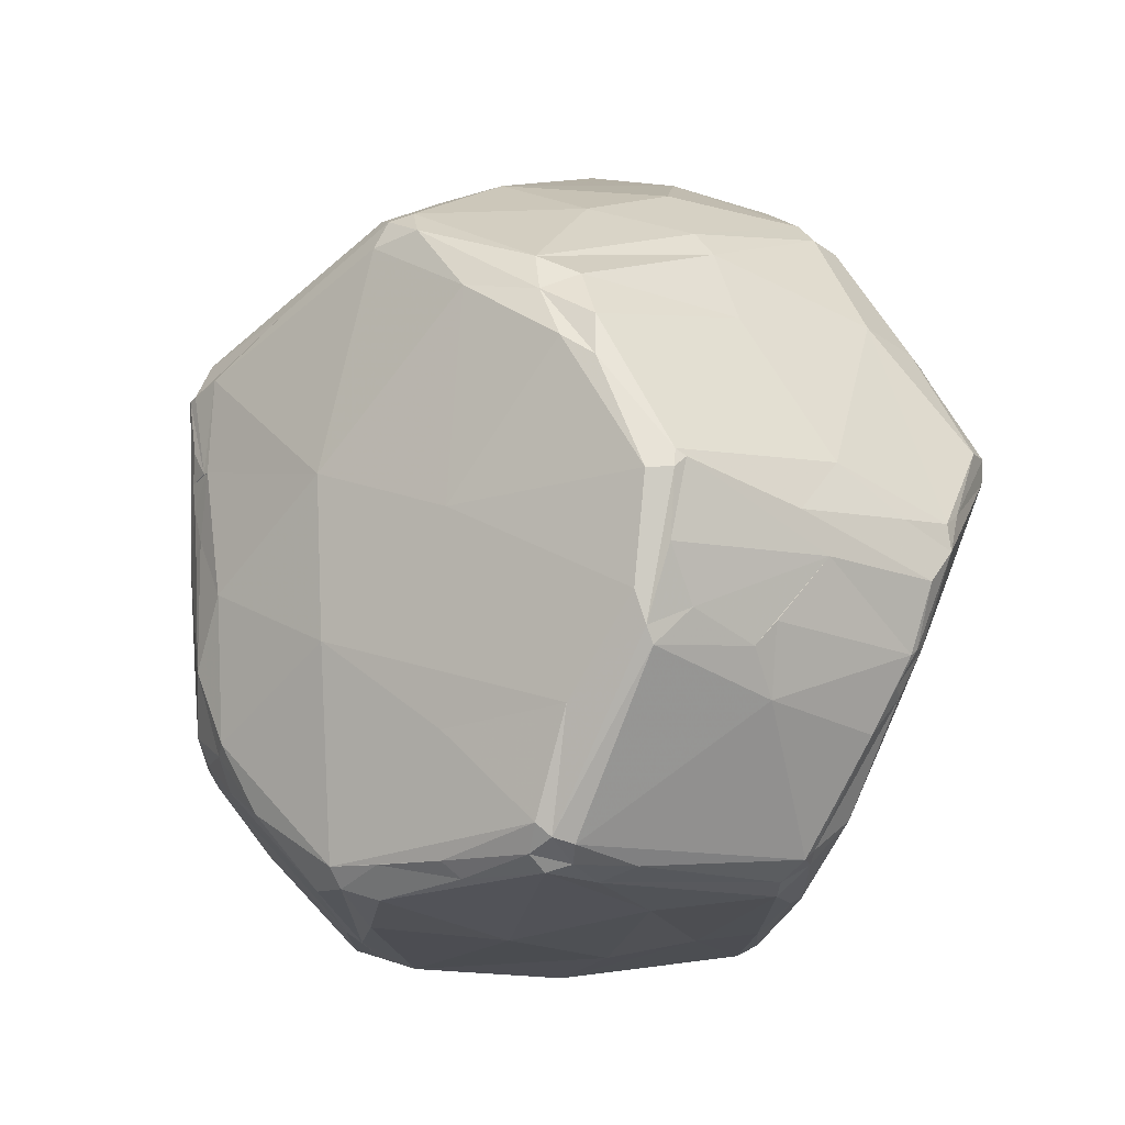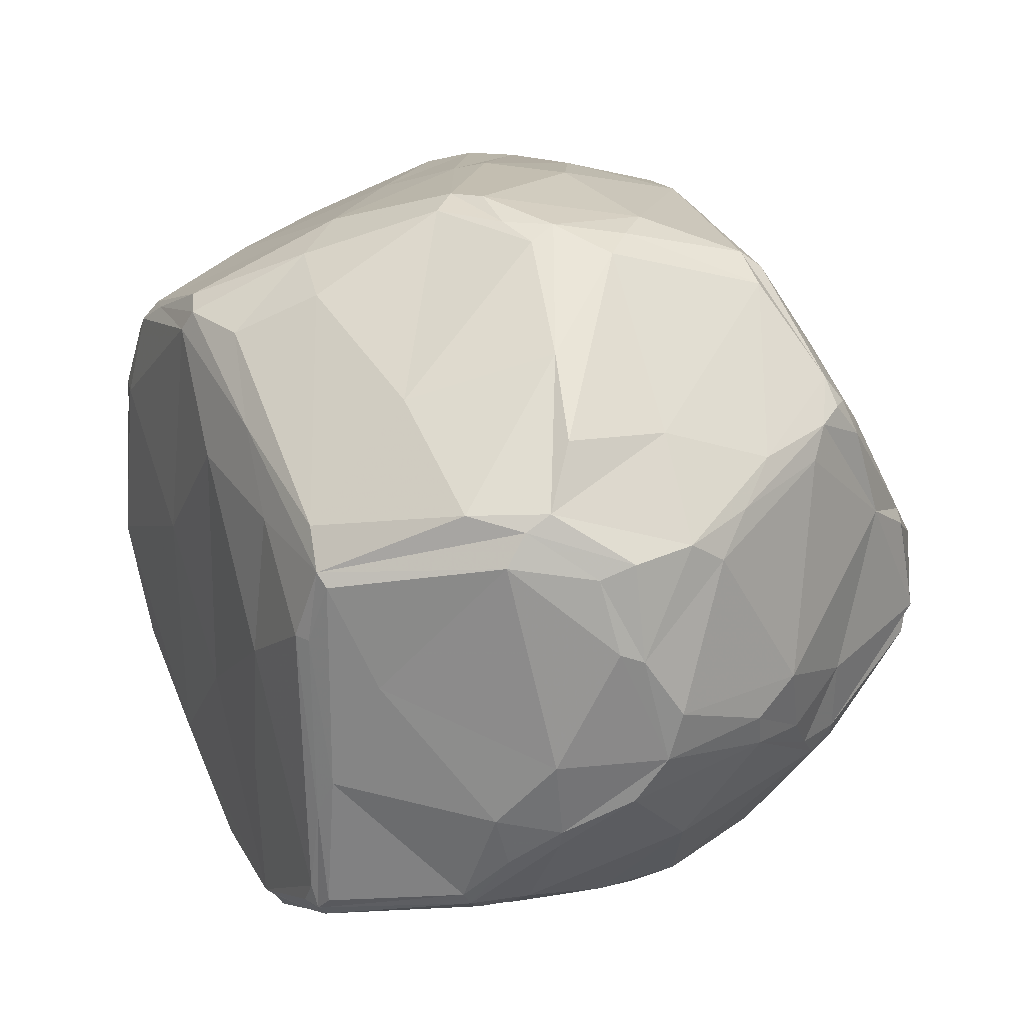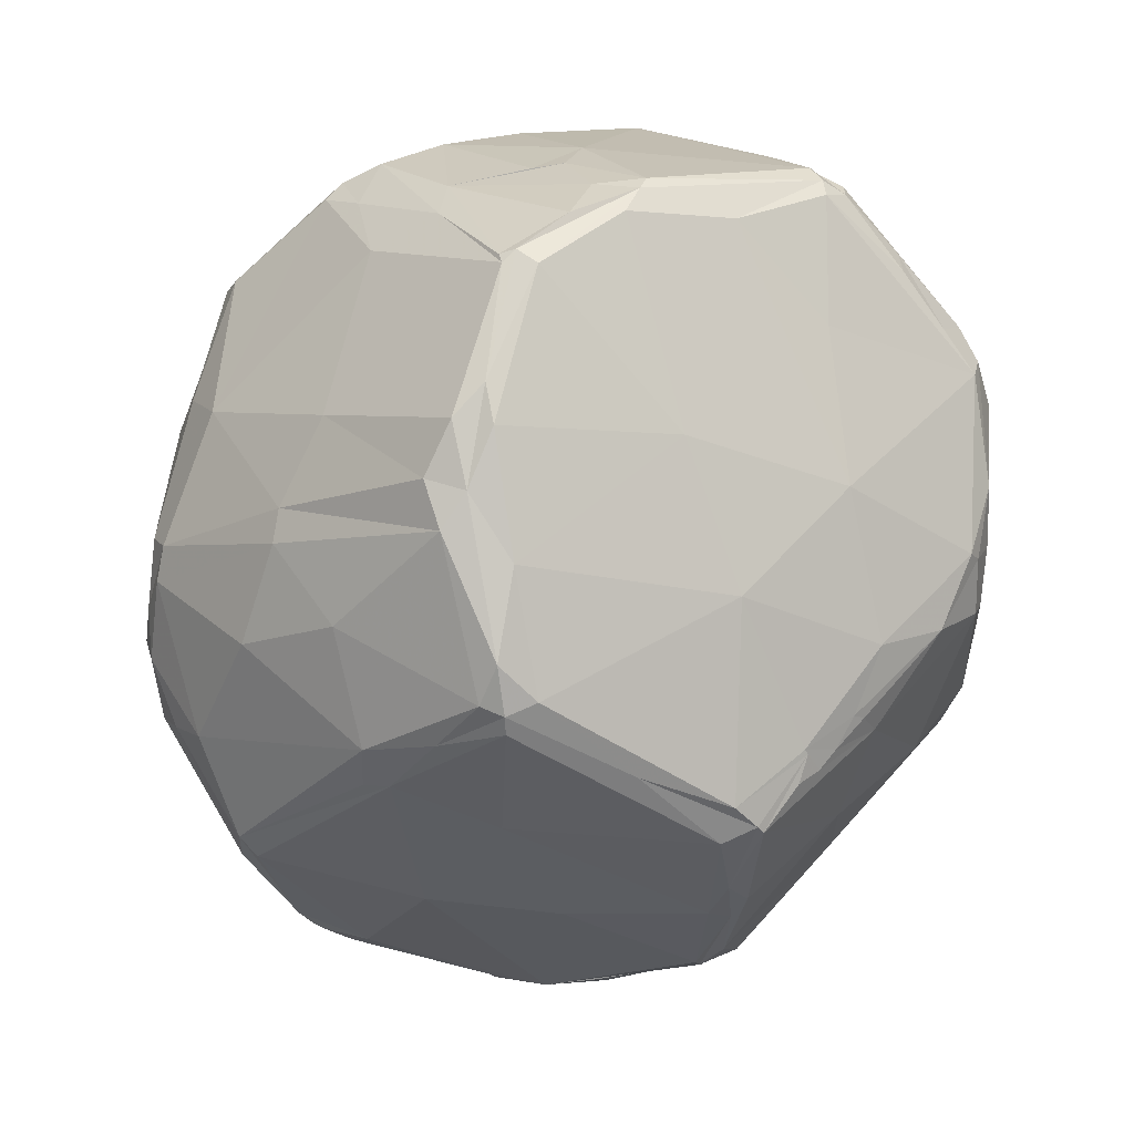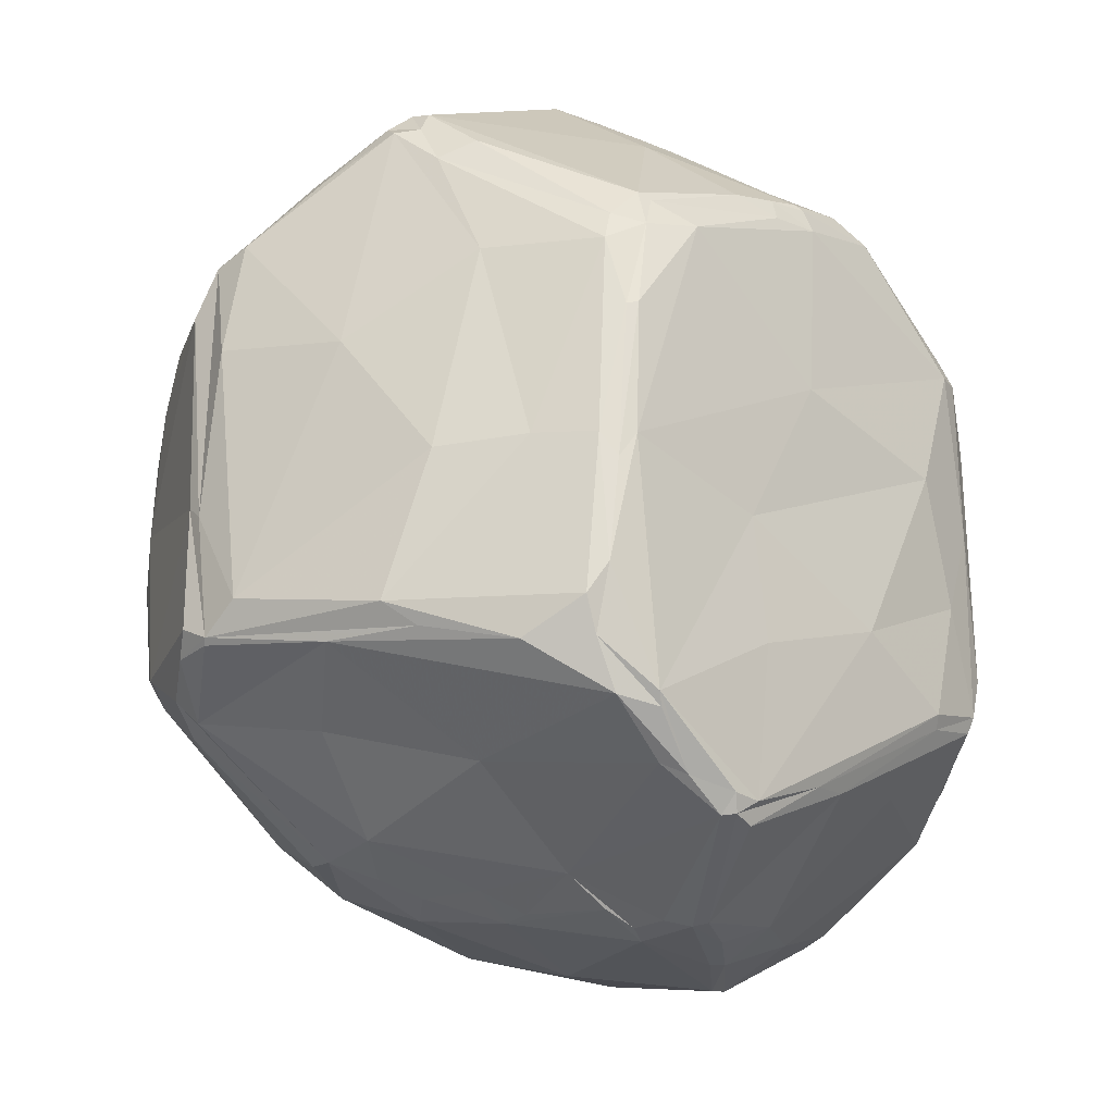
<metadata>
{"format":"obj","ext":"obj","renderer":"f3d","projection":"perspective","resolution":1024,"background":"white","views":[{"elev":74.4,"azim":-142.4,"up":"+Y"},{"elev":56.5,"azim":-19.6,"up":"+Z"},{"elev":63.2,"azim":81.1,"up":"+Y"},{"elev":-23.2,"azim":-119.6,"up":"+Y"}]}
</metadata>
<code>
g submesh
v 0.01372 -0.1963 -0.4292
v -0.03301 -0.1957 -0.4233
v -0.0391 -0.1899 -0.4258
v 0.05865 -0.2405 -0.389
v -0.1431 -0.214 -0.3463
v -0.01191 -0.1746 -0.4379
v 0.07502 -0.2156 -0.4072
v -0.05287 -0.2684 -0.3062
v 0.1297 -0.1771 -0.4147
v -0.00896 -0.04561 -0.4368
v -0.02754 -0.06031 -0.4344
v -0.07788 -0.1609 -0.4148
v 0.01017 -0.3483 -0.2239
v 0.08218 -0.3528 -0.2321
v 0.1041 -0.2407 -0.374
v 0.1807 -0.1837 -0.3792
v -0.159 -0.3103 -0.1901
v -0.1223 -0.3937 -0.07336
v -0.02753 -0.3934 -0.1186
v 0.03839 -0.3892 -0.1479
v 0.05489 -0.3715 -0.1894
v 0.08605 -0.398 -0.1271
v 0.117 -0.3483 -0.2334
v 0.2036 -0.3042 -0.2333
v -0.008132 -0.4165 -0.07793
v -0.03873 -0.4137 -0.07284
v -0.1155 -0.4215 -0.02662
v 0.2448 -0.3814 0.01351
v 0.07345 -0.4361 0.0391
v -0.09942 -0.4429 0.02251
v -0.3012 -0.3758 -0.01273
v -0.3026 -0.3364 -0.07976
v -0.3306 -0.2891 -0.1419
v -0.2258 -0.2156 -0.2917
v -0.2979 -0.2399 -0.2239
v -0.1506 -0.4349 0.01657
v -0.1152 -0.4355 0.004943
v -0.1621 -0.4401 0.04224
v -0.3072 -0.3734 0.001352
v -0.3122 -0.3461 -0.05417
v -0.3167 -0.3561 -0.00556
v -0.3388 -0.2964 -0.09898
v -0.346 -0.284 -0.1048
v -0.3083 -0.3579 0.02475
v -0.2964 -0.3794 0.02317
v -0.2853 -0.3237 0.1097
v -0.1677 -0.4356 0.05767
v -0.1199 -0.4378 0.1034
v -0.1257 -0.4162 0.1568
v -0.2651 -0.3178 0.1509
v -0.339 -0.2394 -0.1673
v -0.3318 -0.07897 0.01227
v -0.3678 -0.04111 -0.1386
v -0.3231 -0.2035 0.03129
v -0.2013 -0.2878 0.2572
v -0.06059 -0.4116 0.2194
v -0.2633 -0.2131 0.2759
v -0.297 -0.1554 0.1726
v -0.2532 -0.2258 0.2798
v -0.2264 -0.2111 0.341
v -0.06488 -0.2785 0.3906
v -0.2309 -0.1939 0.3461
v -0.2566 -0.09023 0.3055
v -0.2227 -0.1493 0.3611
v -0.08673 -0.2217 0.4126
v -0.03836 -0.2583 0.4107
v -0.09935 -0.07467 0.4156
v -0.245 0.002575 0.3372
v -0.225 0.1069 0.3559
v -0.2842 0.03509 0.2607
v -0.2696 0.1692 0.3049
v -0.1385 0.09398 0.3968
v -0.2551 0.1707 0.3267
v -0.3288 0.07676 0.08893
v 0.004226 0.13 0.4325
v -0.1305 0.1674 0.3753
v -0.2463 0.2025 0.3154
v -0.2751 0.264 0.2312
v -0.3261 0.2624 0.1014
v -0.2935 0.286 0.1913
v -0.2738 0.2885 0.2108
v -0.08326 0.219 0.354
v -0.2408 0.3229 0.1787
v -0.1591 0.3585 0.1741
v -0.3243 0.2841 0.09058
v -0.2967 0.3063 0.1493
v 0.006508 0.337 0.2423
v -0.1643 0.3999 0.104
v -0.2104 0.3772 0.08941
v -0.0477 0.4792 0.0572
v -0.05992 0.4751 0.0584
v 0.09528 0.453 0.1253
v -0.09654 0.4747 -0.01434
v 0.07539 0.2896 0.2972
v 0.1371 0.4218 0.1584
v 0.06854 0.4648 0.08967
v 0.1585 0.4266 0.1207
v 0.1864 0.4084 0.1501
v 0.1066 0.2777 0.3076
v 0.2075 0.285 0.2607
v 0.1708 0.1985 0.3526
v 0.2257 0.3979 0.08732
v 0.1091 0.4534 0.08801
v -0.03781 0.4853 0.02433
v 0.05443 0.1312 0.434
v 0.3095 0.2188 0.2493
v 0.33 0.3276 0.1367
v 0.3066 0.3608 0.1156
v 0.3368 0.3326 0.08221
v 0.1056 0.3797 -0.09288
v 0.2432 0.2997 -0.1265
v 0.3442 0.3272 0.1149
v 0.3354 0.2635 0.1807
v 0.3547 0.3101 0.1157
v 0.4156 0.1996 -0.09384
v 0.3898 0.248 -0.002812
v 0.3359 0.1839 0.228
v 0.3247 0.1704 0.2539
v 0.3816 0.1484 0.1266
v 0.4375 0.1673 -0.07736
v 0.3619 0.1883 -0.1727
v 0.2684 0.1987 -0.2673
v 0.4282 0.1736 -0.1149
v 0.4566 0.03078 -0.06805
v 0.365 0.1832 -0.1755
v 0.4313 0.1651 -0.1208
v 0.3896 0.1713 -0.1627
v 0.4509 0.07916 -0.08748
v 0.4229 -0.002961 0.07392
v 0.4657 -0.08945 -0.05875
v 0.4556 0.008271 -0.09226
v 0.4496 0.03576 -0.1089
v 0.3672 0.01467 -0.2197
v 0.4618 -0.07219 -0.08776
v 0.4282 -0.2034 0.09375
v 0.4571 -0.1254 -0.06564
v 0.3844 -0.006142 0.2092
v 0.4397 -0.1717 -0.03848
v 0.4345 -0.192 0.0384
v 0.4508 -0.1437 -0.06969
v 0.4412 -0.1618 -0.07689
v 0.43 -0.2127 0.0247
v 0.3125 -0.005973 0.3719
v 0.3642 -0.1563 0.2752
v 0.4199 -0.2412 0.03979
v 0.4194 -0.2229 -0.02223
v 0.4059 -0.2204 0.1437
v 0.4071 -0.269 0.05395
v 0.4076 -0.2032 0.1503
v 0.4056 -0.2193 0.1451
v 0.3662 -0.227 0.1986
v 0.2828 -0.3405 0.1041
v 0.3987 -0.2751 0.01062
v 0.4157 -0.2032 -0.08551
v 0.2733 -0.3666 0.03023
v 0.3521 -0.1843 0.2917
v 0.2103 -0.3756 0.1864
v 0.2149 -0.3906 0.1045
v 0.2318 -0.385 0.04934
v 0.2758 -0.3616 -0.00435
v 0.2353 -0.3384 -0.1459
v 0.1606 -0.4152 0.144
v 0.1601 -0.4069 0.1806
v 0.2855 -0.2215 0.3245
v 0.1471 -0.3132 0.3463
v 0.07061 -0.4138 0.2538
v 0.1925 -0.353 -0.164
v 0.1162 -0.3046 0.3764
v 0.04104 -0.378 0.314
v 0.0481 -0.4362 0.2144
v 0.009684 -0.4487 0.1741
v 0.0194 -0.3682 0.3239
v 0.05339 -0.3148 0.3889
v -0.01077 -0.2519 0.42
v 0.01642 -0.3148 0.3807
v -0.06458 -0.4428 0.1424
v -0.06832 -0.446 0.1218
v 0.02961 -0.1909 0.4402
v 0.1295 -0.1935 0.4101
v 0.05092 -0.09459 0.4494
v 0.1476 0.002817 0.4515
v 0.07422 0.03877 0.4588
v 0.104 0.05624 0.4541
v 0.2952 -0.03797 0.3892
v 0.1737 0.03323 0.4377
v 0.2032 0.0677 0.4134
v 0.05797 0.07966 0.4499
v 0.2941 0.008344 0.3876
v 0.2289 -0.2249 0.3629
v 0.3296 -0.1401 0.3432
v 0.02759 0.1556 0.422
v 0.3438 -0.1595 0.3201
v 0.3313 -0.1712 0.3314
v 0.307 -0.1915 0.3372
v 0.1864 -0.2717 0.3577
v 0.3046 -0.2132 -0.1937
v 0.1916 -0.1524 -0.3924
v 0.2939 -0.1582 -0.2768
v 0.3994 -0.1572 -0.1534
v 0.4376 -0.151 -0.1104
v 0.3396 -0.1398 -0.2315
v 0.2161 -0.144 -0.378
v 0.2191 -0.04912 -0.3904
v 0.2909 -0.02371 -0.3207
v 0.2052 -0.04957 -0.3961
v 0.1856 0.004751 -0.4033
v 0.2108 0.1138 -0.3851
v 0.1901 0.08769 -0.3981
v 0.3259 0.1256 -0.255
v 0.142 -0.1729 -0.4068
v 0.1459 0.1302 -0.4096
v 0.1715 0.1587 -0.3907
v 0.2437 0.1589 -0.3371
v 0.3251 0.1577 -0.2416
v 0.1736 0.1768 -0.3809
v 0.3263 0.1696 -0.2303
v 0.005847 0.1727 -0.4373
v 0.1014 0.1782 -0.4153
v 0.355 0.16 -0.2069
v 0.1367 0.2882 -0.2538
v 0.001554 0.2336 -0.4154
v -0.01908 0.2224 -0.4248
v -0.03799 0.2632 -0.3888
v -0.0494 0.1132 -0.4286
v -0.05701 0.2328 -0.4117
v -0.1653 0.09155 -0.3521
v -0.08911 0.3025 -0.3528
v -0.01699 0.3378 -0.2591
v -0.1452 0.3725 -0.2795
v -0.1565 0.3507 -0.3032
v -0.1145 0.2954 -0.3536
v -0.1772 0.3349 -0.3061
v -0.2184 0.2929 -0.2774
v -0.2652 0.1733 -0.2524
v -0.245 -0.04111 -0.2907
v -0.2084 -0.191 -0.3223
v -0.3087 -0.03627 -0.2198
v -0.3508 0.1974 -0.156
v -0.2403 0.3112 -0.2447
v -0.355 0.1664 -0.1645
v -0.3556 -0.04228 -0.1729
v -0.3576 0.2252 -0.1285
v -0.186 0.3626 -0.2717
v -0.359 0.2192 -0.1144
v -0.3633 0.1893 -0.1227
v -0.3384 0.2697 0.0001236
v -0.2483 0.3584 -0.05132
v -0.3677 0.1992 -0.06666
v -0.3734 0.09493 -0.1384
v -0.3674 0.09254 -0.1487
v -0.337 0.2578 0.04939
v -0.3297 0.2805 0.04937
v -0.3625 -0.06717 -0.1558
v -0.3586 -0.1727 -0.1641
v -0.3474 -0.204 -0.1822
v -0.3229 0.2895 0.08231
v -0.2095 0.3901 0.005511
v -0.2079 0.3942 -0.02742
v -0.1398 0.4502 -0.09592
v -0.1461 0.4431 -0.04408
v -0.1245 0.4579 -0.08683
v -0.1654 0.3687 -0.2803
v -0.1051 0.4129 -0.1797
v -0.09611 0.4653 -0.068
v -0.05811 0.483 0.04218
v -0.1933 0.3375 -0.2842
v 0.3735 0.1596 -0.1871
f 1 2 3
f 4 2 1
f 4 5 2
f 1 3 6
f 7 1 6
f 7 4 1
f 5 3 2
f 4 8 5
f 9 7 6
f 9 6 10
f 10 6 3
f 10 3 11
f 11 3 12
f 13 8 4
f 14 4 7
f 15 7 16
f 15 14 7
f 14 13 4
f 17 5 8
f 17 8 13
f 18 17 13
f 19 18 13
f 20 19 13
f 20 13 21
f 14 21 13
f 22 21 14
f 23 14 15
f 15 24 23
f 22 20 21
f 22 25 20
f 25 19 20
f 26 27 18
f 26 18 19
f 25 26 19
f 22 28 29
f 22 29 25
f 30 25 29
f 30 27 25
f 25 27 26
f 18 31 32
f 32 17 18
f 17 33 5
f 34 5 35
f 5 33 35
f 32 33 17
f 36 31 18
f 37 36 18
f 37 18 27
f 30 37 27
f 30 36 37
f 36 38 31
f 39 31 38
f 31 40 32
f 31 41 40
f 41 31 39
f 32 40 33
f 42 33 40
f 43 42 40
f 43 40 41
f 41 39 44
f 43 41 44
f 39 45 46
f 44 39 46
f 47 45 39
f 47 39 38
f 30 38 36
f 47 38 48
f 49 47 48
f 49 50 47
f 50 45 47
f 46 45 50
f 43 51 42
f 52 53 43
f 52 43 54
f 54 43 44
f 55 50 49
f 56 55 49
f 57 44 46
f 58 44 57
f 58 54 44
f 58 52 54
f 57 46 59
f 50 59 46
f 60 59 50
f 60 50 55
f 61 55 56
f 60 55 61
f 60 61 62
f 59 60 62
f 57 59 62
f 63 58 57
f 62 63 57
f 64 62 65
f 66 62 61
f 65 62 66
f 67 64 65
f 64 68 62
f 69 68 64
f 68 63 62
f 68 70 63
f 70 58 63
f 68 71 70
f 72 69 64
f 72 64 67
f 73 71 68
f 69 73 68
f 74 70 71
f 72 67 75
f 73 69 76
f 72 76 69
f 77 73 76
f 77 78 73
f 78 71 73
f 71 79 74
f 80 71 78
f 80 79 71
f 81 78 77
f 77 76 82
f 77 82 81
f 83 81 84
f 81 83 80
f 81 80 78
f 80 85 79
f 86 85 80
f 86 80 83
f 81 82 84
f 82 87 84
f 88 83 84
f 88 86 83
f 89 86 88
f 84 90 88
f 91 88 90
f 87 90 84
f 92 90 87
f 89 88 91
f 93 89 91
f 94 95 87
f 95 92 87
f 92 96 90
f 92 95 97
f 92 97 96
f 98 95 94
f 98 94 99
f 100 99 101
f 98 99 100
f 98 97 95
f 102 103 97
f 97 103 96
f 96 103 104
f 101 99 105
f 106 100 101
f 107 98 100
f 107 108 98
f 98 108 97
f 108 109 102
f 108 102 97
f 102 110 103
f 103 110 104
f 111 110 102
f 107 112 108
f 112 109 108
f 106 107 100
f 113 107 106
f 107 113 112
f 113 114 112
f 102 109 111
f 109 115 111
f 116 115 109
f 116 109 112
f 113 117 114
f 113 118 117
f 117 119 114
f 114 119 120
f 120 116 114
f 112 114 116
f 115 121 111
f 121 122 111
f 115 116 123
f 119 124 120
f 120 123 116
f 123 125 115
f 125 121 115
f 126 127 125
f 126 125 123
f 120 128 123
f 123 128 126
f 128 120 124
f 124 119 129
f 124 129 130
f 124 131 128
f 130 131 124
f 128 131 132
f 132 126 128
f 132 133 126
f 131 134 132
f 129 135 130
f 136 130 135
f 130 136 131
f 119 137 129
f 117 137 119
f 137 135 129
f 135 138 136
f 135 139 138
f 131 136 134
f 138 140 136
f 138 141 140
f 140 141 136
f 139 142 138
f 117 143 137
f 137 144 135
f 135 145 139
f 139 145 142
f 145 146 142
f 147 148 145
f 147 145 135
f 147 135 149
f 149 150 147
f 147 150 148
f 151 152 148
f 151 148 150
f 145 153 146
f 146 153 154
f 138 146 154
f 148 155 145
f 151 150 149
f 156 151 149
f 157 152 151
f 152 157 158
f 152 158 159
f 152 159 155
f 152 155 148
f 155 160 153
f 145 155 153
f 160 161 153
f 153 161 154
f 155 159 28
f 158 162 159
f 159 162 28
f 157 163 158
f 164 157 151
f 165 157 164
f 165 166 157
f 166 163 157
f 162 158 163
f 162 29 28
f 28 167 155
f 155 167 160
f 167 161 160
f 28 22 167
f 168 169 165
f 165 169 166
f 166 169 170
f 166 170 163
f 163 170 162
f 162 171 29
f 170 171 162
f 170 172 56
f 169 172 170
f 168 173 169
f 174 173 168
f 173 175 169
f 172 169 175
f 56 176 170
f 176 171 170
f 171 30 29
f 171 177 30
f 176 177 171
f 49 176 56
f 56 172 61
f 175 61 172
f 49 48 176
f 176 48 177
f 48 38 177
f 177 38 30
f 66 61 175
f 173 66 175
f 174 66 173
f 65 66 174
f 178 174 179
f 180 65 174
f 67 65 180
f 180 174 178
f 178 179 181
f 181 180 178
f 182 67 180
f 183 182 180
f 181 183 180
f 184 181 179
f 185 181 184
f 185 183 181
f 183 185 186
f 182 75 67
f 187 75 182
f 183 187 182
f 186 105 183
f 105 187 183
f 101 105 186
f 186 185 188
f 185 184 188
f 184 179 189
f 184 190 188
f 99 191 105
f 105 191 187
f 99 94 191
f 94 82 191
f 94 87 82
f 191 75 187
f 76 75 191
f 82 76 191
f 72 75 76
f 101 186 106
f 186 188 106
f 143 117 188
f 106 188 118
f 118 188 117
f 106 118 113
f 137 143 144
f 143 190 144
f 143 188 190
f 144 190 192
f 184 189 190
f 190 193 192
f 192 156 144
f 193 156 192
f 144 149 135
f 156 149 144
f 194 151 156
f 193 194 156
f 190 194 193
f 189 194 190
f 194 164 151
f 194 195 164
f 189 195 194
f 165 164 195
f 179 168 189
f 179 174 168
f 189 168 195
f 168 165 195
f 22 14 167
f 24 161 23
f 167 23 161
f 16 24 15
f 161 24 196
f 24 16 196
f 154 161 196
f 16 197 198
f 196 16 198
f 196 198 199
f 154 196 199
f 141 154 199
f 138 154 141
f 136 141 200
f 141 199 200
f 200 199 201
f 199 198 201
f 198 197 202
f 201 198 202
f 202 203 204
f 204 201 202
f 134 201 133
f 134 200 201
f 136 200 134
f 134 133 132
f 204 133 201
f 203 197 205
f 203 202 197
f 205 197 9
f 205 9 206
f 207 203 208
f 203 205 208
f 207 204 203
f 204 209 133
f 209 204 207
f 208 205 206
f 16 210 197
f 197 210 9
f 208 206 211
f 212 208 211
f 207 208 212
f 213 207 212
f 213 209 207
f 214 209 213
f 215 213 212
f 213 215 122
f 214 213 216
f 216 213 122
f 206 9 10
f 206 10 217
f 211 206 217
f 218 211 217
f 212 211 218
f 209 214 219
f 219 214 216
f 121 216 122
f 220 122 215
f 218 221 215
f 215 212 218
f 215 221 220
f 221 218 222
f 218 217 222
f 122 220 111
f 221 222 223
f 222 224 225
f 217 11 222
f 217 10 11
f 222 11 224
f 11 12 224
f 224 226 225
f 222 225 223
f 223 227 221
f 221 228 220
f 228 221 229
f 221 227 229
f 227 230 229
f 227 231 230
f 223 231 227
f 223 225 231
f 225 232 231
f 225 226 232
f 224 12 226
f 231 232 230
f 233 232 234
f 232 226 234
f 234 226 235
f 12 235 226
f 235 12 236
f 235 237 234
f 233 238 239
f 240 233 234
f 238 233 240
f 234 237 240
f 237 235 236
f 241 240 237
f 238 242 239
f 242 243 239
f 244 242 245
f 242 238 245
f 246 242 244
f 247 242 246
f 243 242 247
f 244 245 248
f 245 249 248
f 245 250 249
f 244 248 251
f 251 246 244
f 246 251 252
f 251 248 79
f 74 79 248
f 248 249 53
f 249 253 53
f 249 250 253
f 240 241 250
f 250 241 253
f 248 53 74
f 70 74 52
f 253 254 53
f 253 241 254
f 254 43 53
f 254 51 43
f 241 255 254
f 237 255 241
f 255 51 254
f 42 51 33
f 33 51 35
f 236 35 255
f 255 35 51
f 237 236 255
f 35 236 34
f 5 34 3
f 3 34 236
f 12 3 236
f 53 52 74
f 52 58 70
f 238 240 245
f 240 250 245
f 252 79 85
f 252 251 79
f 256 246 252
f 256 252 85
f 86 256 85
f 89 256 86
f 247 246 256
f 257 258 247
f 258 259 247
f 257 247 256
f 89 257 256
f 89 258 257
f 260 259 258
f 89 260 258
f 93 260 89
f 260 261 259
f 261 262 259
f 262 243 259
f 259 243 247
f 263 229 262
f 263 262 261
f 264 263 261
f 93 261 260
f 229 230 262
f 228 229 263
f 263 264 110
f 264 261 104
f 265 93 91
f 261 93 265
f 110 264 104
f 110 220 263
f 228 263 220
f 111 220 110
f 104 261 265
f 90 265 91
f 104 265 96
f 90 96 265
f 262 230 266
f 262 266 243
f 230 232 266
f 243 266 239
f 232 233 266
f 266 233 239
f 121 267 219
f 267 121 125
f 219 216 121
f 127 209 267
f 127 267 125
f 267 209 219
f 126 209 127
f 126 133 209
f 210 7 9
f 16 7 210
f 142 146 138
f 14 23 167

</code>
